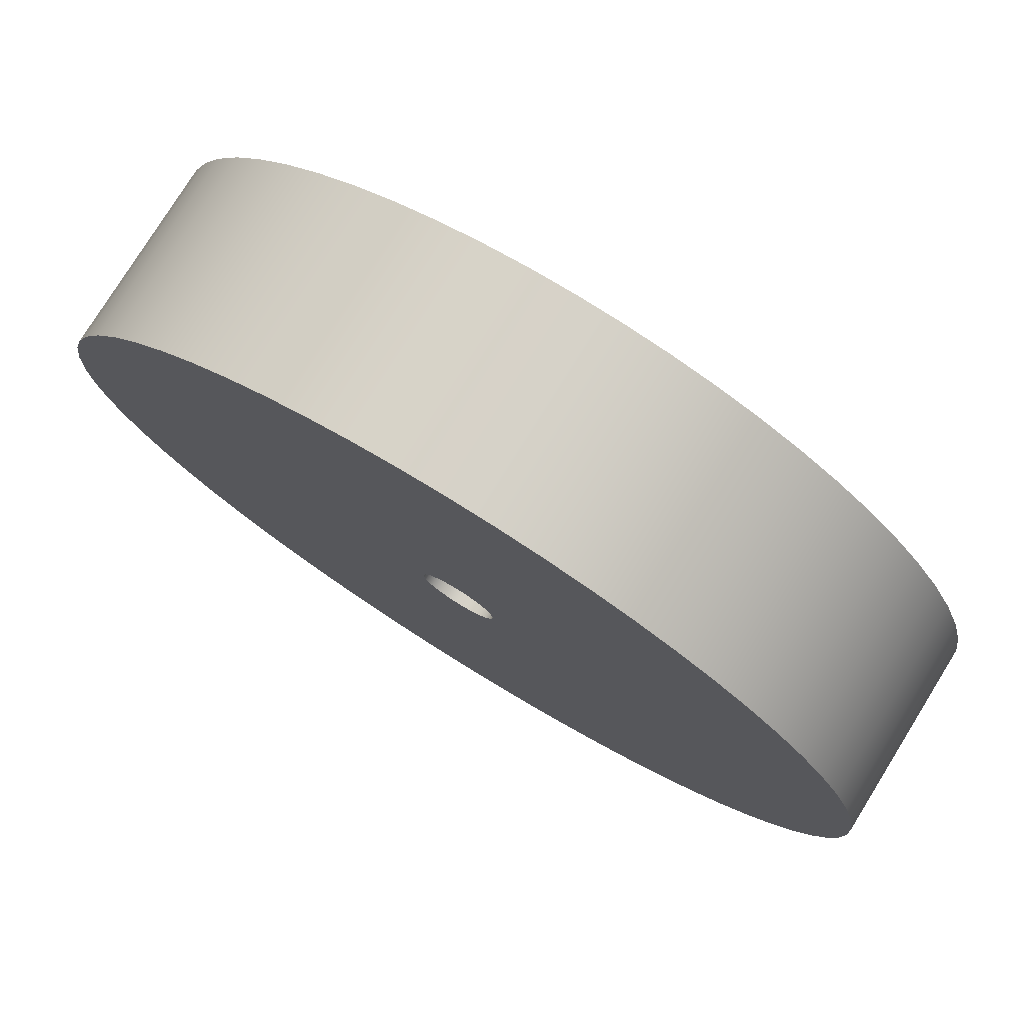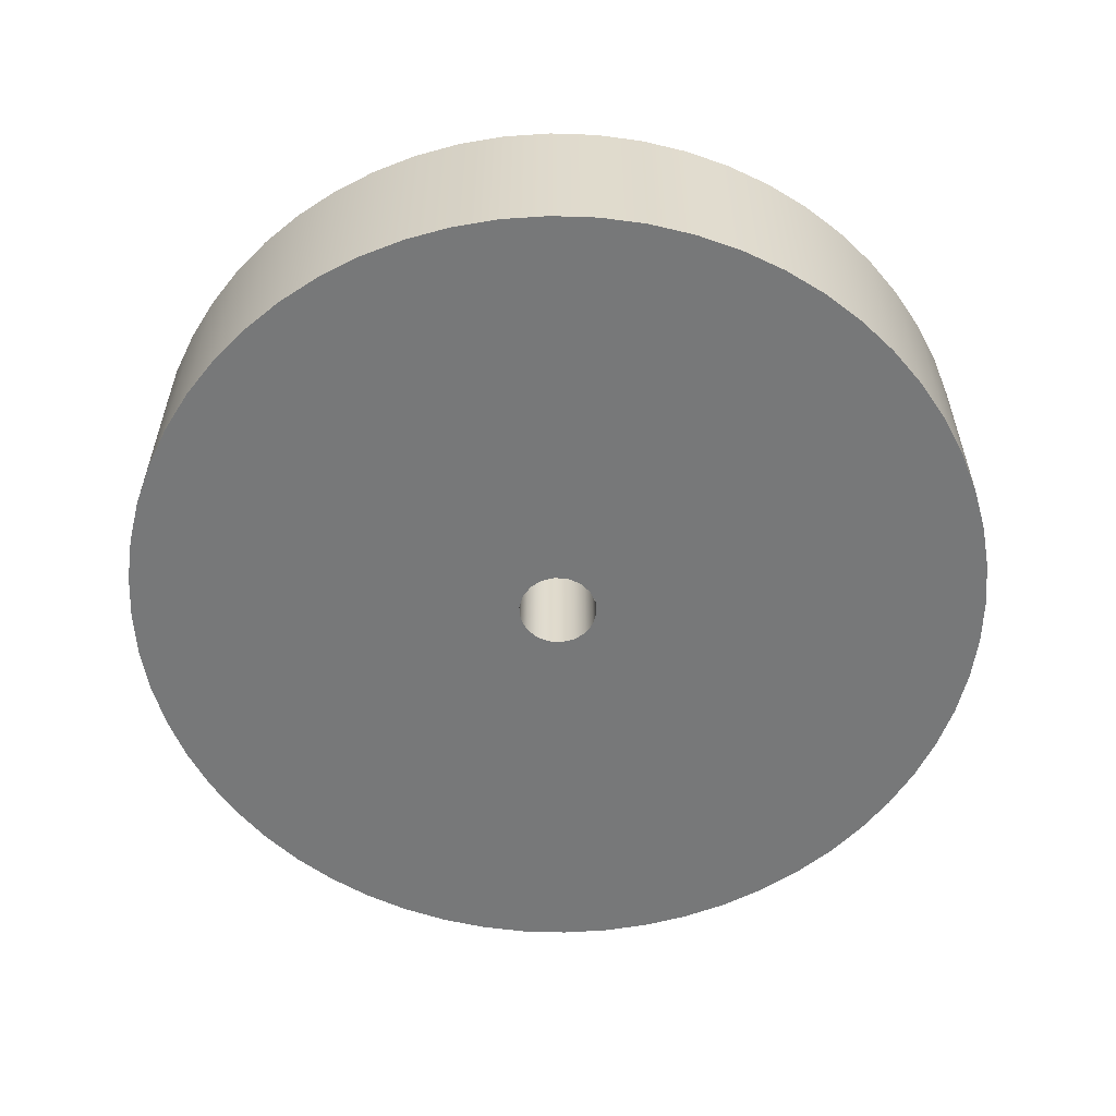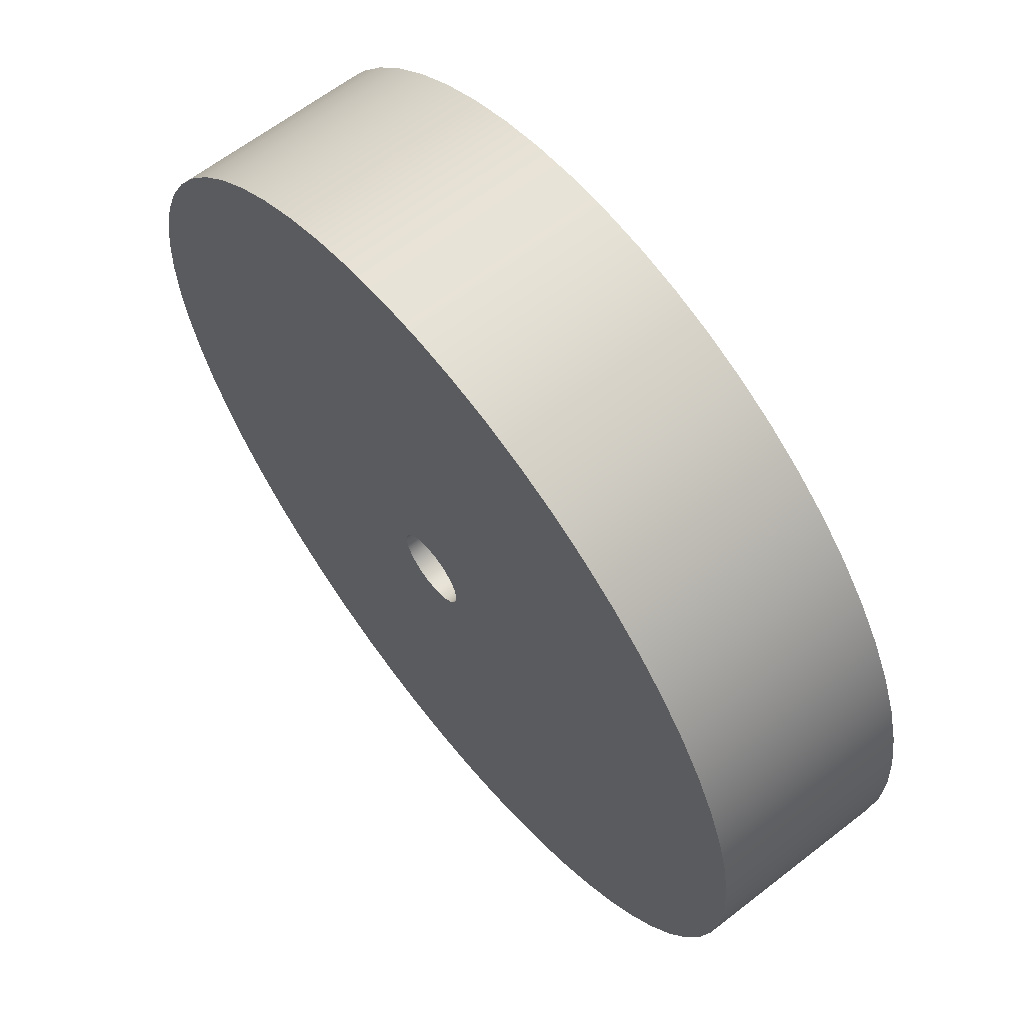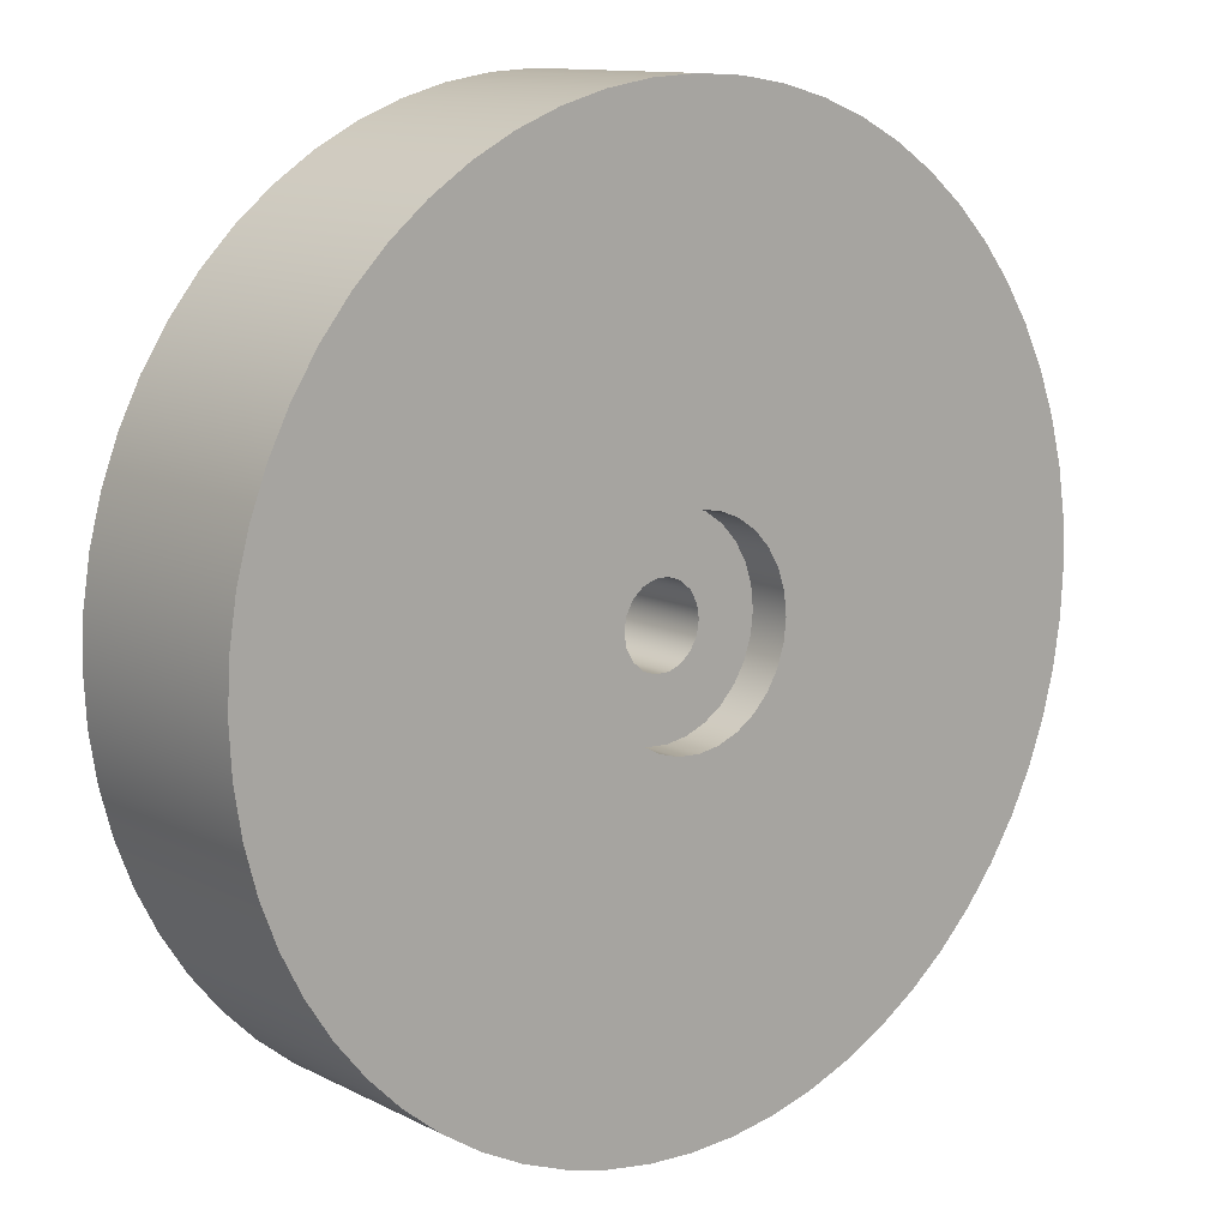
<metadata>
{"format":"obj","ext":"obj","renderer":"f3d","projection":"perspective","resolution":1024,"background":"white","views":[{"elev":77.5,"azim":31.8,"up":"+Z"},{"elev":-57.4,"azim":-65.0,"up":"+Y"},{"elev":63.3,"azim":51.8,"up":"+Z"},{"elev":11.9,"azim":139.8,"up":"+Z"}]}
</metadata>
<code>
v -6.5 2 -3.5
v -6.47 2 -3.329
v -6.383 2 -3.179
v -6.25 2 -3.067
v -6.087 2 -3.008
v -5.913 2 -3.008
v -5.75 2 -3.067
v -5.617 2 -3.179
v -5.53 2 -3.329
v -5.5 2 -3.5
v -5.53 2 -3.671
v -5.617 2 -3.821
v -5.75 2 -3.933
v -5.913 2 -3.992
v -6.087 2 -3.992
v -6.25 2 -3.933
v -6.383 2 -3.821
v -6.47 2 -3.671
v -6.5 0 -3.5
v -6.47 0 -3.671
v -6.383 0 -3.821
v -6.25 0 -3.933
v -6.087 0 -3.992
v -5.913 0 -3.992
v -5.75 0 -3.933
v -5.617 0 -3.821
v -5.53 0 -3.671
v -5.5 0 -3.5
v -5.53 0 -3.329
v -5.617 0 -3.179
v -5.75 0 -3.067
v -5.913 0 -3.008
v -6.087 0 -3.008
v -6.25 0 -3.067
v -6.383 0 -3.179
v -6.47 0 -3.329
v -6.5 2 -3.5
v -6.5 0 -3.5
v -6.5 2 -3.5
v -6.47 2 -3.671
v -6.383 2 -3.821
v -6.25 2 -3.933
v -6.087 2 -3.992
v -5.913 2 -3.992
v -5.75 2 -3.933
v -5.617 2 -3.821
v -5.53 2 -3.671
v -5.5 2 -3.5
v -5.53 2 -3.329
v -5.617 2 -3.179
v -5.75 2 -3.067
v -5.913 2 -3.008
v -6.087 2 -3.008
v -6.25 2 -3.067
v -6.383 2 -3.179
v -6.47 2 -3.329
v -7.25 2 -3.5
v -7.221 2 -3.231
v -7.134 2 -2.975
v -6.995 2 -2.744
v -6.809 2 -2.547
v -6.586 2 -2.396
v -6.334 2 -2.296
v -6.068 2 -2.252
v -5.798 2 -2.266
v -5.537 2 -2.339
v -5.299 2 -2.465
v -5.093 2 -2.64
v -4.929 2 -2.856
v -4.815 2 -3.101
v -4.757 2 -3.365
v -4.757 2 -3.635
v -4.815 2 -3.899
v -4.929 2 -4.144
v -5.093 2 -4.36
v -5.299 2 -4.535
v -5.537 2 -4.661
v -5.798 2 -4.734
v -6.068 2 -4.748
v -6.334 2 -4.704
v -6.586 2 -4.604
v -6.809 2 -4.453
v -6.995 2 -4.256
v -7.134 2 -4.025
v -7.221 2 -3.769
v -11.5 2.5 -3.5
v -11.47 2.5 -4.075
v -11.38 2.5 -4.644
v -11.23 2.5 -5.2
v -11.02 2.5 -5.737
v -10.76 2.5 -6.25
v -10.45 2.5 -6.733
v -10.09 2.5 -7.18
v -9.68 2.5 -7.587
v -9.233 2.5 -7.95
v -8.75 2.5 -8.263
v -8.237 2.5 -8.524
v -7.7 2.5 -8.731
v -7.144 2.5 -8.88
v -6.575 2.5 -8.97
v -6 2.5 -9
v -5.425 2.5 -8.97
v -4.856 2.5 -8.88
v -4.3 2.5 -8.731
v -3.763 2.5 -8.524
v -3.25 2.5 -8.263
v -2.767 2.5 -7.95
v -2.32 2.5 -7.587
v -1.913 2.5 -7.18
v -1.55 2.5 -6.733
v -1.237 2.5 -6.25
v -0.9755 2.5 -5.737
v -0.7692 2.5 -5.2
v -0.6202 2.5 -4.644
v -0.5301 2.5 -4.075
v -0.5 2.5 -3.5
v -0.5301 2.5 -2.925
v -0.6202 2.5 -2.356
v -0.7692 2.5 -1.8
v -0.9755 2.5 -1.263
v -1.237 2.5 -0.75
v -1.55 2.5 -0.2672
v -1.913 2.5 0.1802
v -2.32 2.5 0.5873
v -2.767 2.5 0.9496
v -3.25 2.5 1.263
v -3.763 2.5 1.525
v -4.3 2.5 1.731
v -4.856 2.5 1.88
v -5.425 2.5 1.97
v -6 2.5 2
v -6.575 2.5 1.97
v -7.144 2.5 1.88
v -7.7 2.5 1.731
v -8.237 2.5 1.525
v -8.75 2.5 1.263
v -9.233 2.5 0.9496
v -9.68 2.5 0.5873
v -10.09 2.5 0.1802
v -10.45 2.5 -0.2672
v -10.76 2.5 -0.75
v -11.02 2.5 -1.263
v -11.23 2.5 -1.8
v -11.38 2.5 -2.356
v -11.47 2.5 -2.925
v -11.5 0 -3.5
v -11.47 0 -2.925
v -11.38 0 -2.356
v -11.23 0 -1.8
v -11.02 0 -1.263
v -10.76 0 -0.75
v -10.45 0 -0.2672
v -10.09 0 0.1802
v -9.68 0 0.5873
v -9.233 0 0.9496
v -8.75 0 1.263
v -8.237 0 1.525
v -7.7 0 1.731
v -7.144 0 1.88
v -6.575 0 1.97
v -6 0 2
v -5.425 0 1.97
v -4.856 0 1.88
v -4.3 0 1.731
v -3.763 0 1.525
v -3.25 0 1.263
v -2.767 0 0.9496
v -2.32 0 0.5873
v -1.913 0 0.1802
v -1.55 0 -0.2672
v -1.237 0 -0.75
v -0.9755 0 -1.263
v -0.7692 0 -1.8
v -0.6202 0 -2.356
v -0.5301 0 -2.925
v -0.5 0 -3.5
v -0.5301 0 -4.075
v -0.6202 0 -4.644
v -0.7692 0 -5.2
v -0.9755 0 -5.737
v -1.237 0 -6.25
v -1.55 0 -6.733
v -1.913 0 -7.18
v -2.32 0 -7.587
v -2.767 0 -7.95
v -3.25 0 -8.263
v -3.763 0 -8.524
v -4.3 0 -8.731
v -4.856 0 -8.88
v -5.425 0 -8.97
v -6 0 -9
v -6.575 0 -8.97
v -7.144 0 -8.88
v -7.7 0 -8.731
v -8.237 0 -8.524
v -8.75 0 -8.263
v -9.233 0 -7.95
v -9.68 0 -7.587
v -10.09 0 -7.18
v -10.45 0 -6.733
v -10.76 0 -6.25
v -11.02 0 -5.737
v -11.23 0 -5.2
v -11.38 0 -4.644
v -11.47 0 -4.075
v -11.5 0 -3.5
v -11.5 2.5 -3.5
v -7.25 2.5 -3.5
v -7.221 2.5 -3.231
v -7.134 2.5 -2.975
v -6.995 2.5 -2.744
v -6.809 2.5 -2.547
v -6.586 2.5 -2.396
v -6.334 2.5 -2.296
v -6.068 2.5 -2.252
v -5.798 2.5 -2.266
v -5.537 2.5 -2.339
v -5.299 2.5 -2.465
v -5.093 2.5 -2.64
v -4.929 2.5 -2.856
v -4.815 2.5 -3.101
v -4.757 2.5 -3.365
v -4.757 2.5 -3.635
v -4.815 2.5 -3.899
v -4.929 2.5 -4.144
v -5.093 2.5 -4.36
v -5.299 2.5 -4.535
v -5.537 2.5 -4.661
v -5.798 2.5 -4.734
v -6.068 2.5 -4.748
v -6.334 2.5 -4.704
v -6.586 2.5 -4.604
v -6.809 2.5 -4.453
v -6.995 2.5 -4.256
v -7.134 2.5 -4.025
v -7.221 2.5 -3.769
v -7.25 2 -3.5
v -7.221 2 -3.769
v -7.134 2 -4.025
v -6.995 2 -4.256
v -6.809 2 -4.453
v -6.586 2 -4.604
v -6.334 2 -4.704
v -6.068 2 -4.748
v -5.798 2 -4.734
v -5.537 2 -4.661
v -5.299 2 -4.535
v -5.093 2 -4.36
v -4.929 2 -4.144
v -4.815 2 -3.899
v -4.757 2 -3.635
v -4.757 2 -3.365
v -4.815 2 -3.101
v -4.929 2 -2.856
v -5.093 2 -2.64
v -5.299 2 -2.465
v -5.537 2 -2.339
v -5.798 2 -2.266
v -6.068 2 -2.252
v -6.334 2 -2.296
v -6.586 2 -2.396
v -6.809 2 -2.547
v -6.995 2 -2.744
v -7.134 2 -2.975
v -7.221 2 -3.231
v -7.25 2.5 -3.5
v -7.25 2 -3.5
v -11.5 0 -3.5
v -11.47 0 -4.075
v -11.38 0 -4.644
v -11.23 0 -5.2
v -11.02 0 -5.737
v -10.76 0 -6.25
v -10.45 0 -6.733
v -10.09 0 -7.18
v -9.68 0 -7.587
v -9.233 0 -7.95
v -8.75 0 -8.263
v -8.237 0 -8.524
v -7.7 0 -8.731
v -7.144 0 -8.88
v -6.575 0 -8.97
v -6 0 -9
v -5.425 0 -8.97
v -4.856 0 -8.88
v -4.3 0 -8.731
v -3.763 0 -8.524
v -3.25 0 -8.263
v -2.767 0 -7.95
v -2.32 0 -7.587
v -1.913 0 -7.18
v -1.55 0 -6.733
v -1.237 0 -6.25
v -0.9755 0 -5.737
v -0.7692 0 -5.2
v -0.6202 0 -4.644
v -0.5301 0 -4.075
v -0.5 0 -3.5
v -0.5301 0 -2.925
v -0.6202 0 -2.356
v -0.7692 0 -1.8
v -0.9755 0 -1.263
v -1.237 0 -0.75
v -1.55 0 -0.2672
v -1.913 0 0.1802
v -2.32 0 0.5873
v -2.767 0 0.9496
v -3.25 0 1.263
v -3.763 0 1.525
v -4.3 0 1.731
v -4.856 0 1.88
v -5.425 0 1.97
v -6 0 2
v -6.575 0 1.97
v -7.144 0 1.88
v -7.7 0 1.731
v -8.237 0 1.525
v -8.75 0 1.263
v -9.233 0 0.9496
v -9.68 0 0.5873
v -10.09 0 0.1802
v -10.45 0 -0.2672
v -10.76 0 -0.75
v -11.02 0 -1.263
v -11.23 0 -1.8
v -11.38 0 -2.356
v -11.47 0 -2.925
v -6.5 0 -3.5
v -6.47 0 -3.329
v -6.383 0 -3.179
v -6.25 0 -3.067
v -6.087 0 -3.008
v -5.913 0 -3.008
v -5.75 0 -3.067
v -5.617 0 -3.179
v -5.53 0 -3.329
v -5.5 0 -3.5
v -5.53 0 -3.671
v -5.617 0 -3.821
v -5.75 0 -3.933
v -5.913 0 -3.992
v -6.087 0 -3.992
v -6.25 0 -3.933
v -6.383 0 -3.821
v -6.47 0 -3.671
v -7.25 2.5 -3.5
v -7.221 2.5 -3.769
v -7.134 2.5 -4.025
v -6.995 2.5 -4.256
v -6.809 2.5 -4.453
v -6.586 2.5 -4.604
v -6.334 2.5 -4.704
v -6.068 2.5 -4.748
v -5.798 2.5 -4.734
v -5.537 2.5 -4.661
v -5.299 2.5 -4.535
v -5.093 2.5 -4.36
v -4.929 2.5 -4.144
v -4.815 2.5 -3.899
v -4.757 2.5 -3.635
v -4.757 2.5 -3.365
v -4.815 2.5 -3.101
v -4.929 2.5 -2.856
v -5.093 2.5 -2.64
v -5.299 2.5 -2.465
v -5.537 2.5 -2.339
v -5.798 2.5 -2.266
v -6.068 2.5 -2.252
v -6.334 2.5 -2.296
v -6.586 2.5 -2.396
v -6.809 2.5 -2.547
v -6.995 2.5 -2.744
v -7.134 2.5 -2.975
v -7.221 2.5 -3.231
v -11.5 2.5 -3.5
v -11.47 2.5 -2.925
v -11.38 2.5 -2.356
v -11.23 2.5 -1.8
v -11.02 2.5 -1.263
v -10.76 2.5 -0.75
v -10.45 2.5 -0.2672
v -10.09 2.5 0.1802
v -9.68 2.5 0.5873
v -9.233 2.5 0.9496
v -8.75 2.5 1.263
v -8.237 2.5 1.525
v -7.7 2.5 1.731
v -7.144 2.5 1.88
v -6.575 2.5 1.97
v -6 2.5 2
v -5.425 2.5 1.97
v -4.856 2.5 1.88
v -4.3 2.5 1.731
v -3.763 2.5 1.525
v -3.25 2.5 1.263
v -2.767 2.5 0.9496
v -2.32 2.5 0.5873
v -1.913 2.5 0.1802
v -1.55 2.5 -0.2672
v -1.237 2.5 -0.75
v -0.9755 2.5 -1.263
v -0.7692 2.5 -1.8
v -0.6202 2.5 -2.356
v -0.5301 2.5 -2.925
v -0.5 2.5 -3.5
v -0.5301 2.5 -4.075
v -0.6202 2.5 -4.644
v -0.7692 2.5 -5.2
v -0.9755 2.5 -5.737
v -1.237 2.5 -6.25
v -1.55 2.5 -6.733
v -1.913 2.5 -7.18
v -2.32 2.5 -7.587
v -2.767 2.5 -7.95
v -3.25 2.5 -8.263
v -3.763 2.5 -8.524
v -4.3 2.5 -8.731
v -4.856 2.5 -8.88
v -5.425 2.5 -8.97
v -6 2.5 -9
v -6.575 2.5 -8.97
v -7.144 2.5 -8.88
v -7.7 2.5 -8.731
v -8.237 2.5 -8.524
v -8.75 2.5 -8.263
v -9.233 2.5 -7.95
v -9.68 2.5 -7.587
v -10.09 2.5 -7.18
v -10.45 2.5 -6.733
v -10.76 2.5 -6.25
v -11.02 2.5 -5.737
v -11.23 2.5 -5.2
v -11.38 2.5 -4.644
v -11.47 2.5 -4.075
f 2 36 1
f 1 36 38
f 37 19 18
f 18 19 20
f 18 20 17
f 17 20 21
f 17 21 16
f 16 21 22
f 16 22 15
f 15 22 23
f 15 23 14
f 14 23 24
f 14 24 13
f 13 24 25
f 13 25 12
f 12 25 26
f 12 26 11
f 11 26 27
f 11 27 10
f 10 27 28
f 10 28 9
f 9 28 29
f 9 29 8
f 8 29 30
f 8 30 7
f 7 30 31
f 7 31 6
f 6 31 32
f 6 32 5
f 5 32 33
f 5 33 4
f 4 33 34
f 4 34 3
f 3 34 35
f 3 35 2
f 2 35 36
f 40 85 39
f 39 85 57
f 39 57 58
f 85 40 84
f 84 40 41
f 84 41 83
f 83 41 82
f 82 41 42
f 82 42 81
f 81 42 80
f 80 42 43
f 80 43 79
f 79 43 44
f 79 44 78
f 78 44 77
f 77 44 45
f 77 45 76
f 76 45 46
f 76 46 75
f 75 46 74
f 74 46 47
f 74 47 73
f 73 47 72
f 72 47 48
f 72 48 71
f 71 48 49
f 71 49 70
f 70 49 69
f 69 49 50
f 69 50 68
f 68 50 67
f 67 50 51
f 67 51 66
f 66 51 52
f 66 52 65
f 65 52 64
f 64 52 53
f 64 53 63
f 63 53 54
f 63 54 62
f 62 54 61
f 61 54 55
f 61 55 60
f 60 55 59
f 59 55 56
f 59 56 58
f 58 56 39
f 87 205 86
f 86 205 206
f 207 146 145
f 145 146 147
f 145 147 144
f 144 147 148
f 144 148 143
f 143 148 149
f 143 149 142
f 142 149 150
f 142 150 141
f 141 150 151
f 141 151 140
f 140 151 152
f 140 152 139
f 139 152 153
f 139 153 138
f 138 153 154
f 138 154 137
f 137 154 155
f 137 155 136
f 136 155 156
f 136 156 135
f 135 156 157
f 135 157 134
f 134 157 158
f 134 158 133
f 133 158 159
f 133 159 132
f 132 159 160
f 132 160 131
f 131 160 161
f 131 161 130
f 130 161 162
f 130 162 129
f 129 162 163
f 129 163 128
f 128 163 164
f 128 164 127
f 127 164 165
f 127 165 126
f 126 165 166
f 126 166 125
f 125 166 167
f 125 167 124
f 124 167 168
f 124 168 123
f 123 168 169
f 123 169 122
f 122 169 170
f 122 170 121
f 121 170 171
f 121 171 120
f 120 171 172
f 120 172 119
f 119 172 173
f 119 173 118
f 118 173 174
f 118 174 117
f 117 174 175
f 117 175 116
f 116 175 176
f 116 176 115
f 115 176 177
f 115 177 114
f 114 177 178
f 114 178 113
f 113 178 179
f 113 179 112
f 112 179 180
f 112 180 111
f 111 180 181
f 111 181 110
f 110 181 182
f 110 182 109
f 109 182 183
f 109 183 108
f 108 183 184
f 108 184 107
f 107 184 185
f 107 185 106
f 106 185 186
f 106 186 105
f 105 186 187
f 105 187 104
f 104 187 188
f 104 188 103
f 103 188 189
f 103 189 102
f 102 189 190
f 102 190 101
f 101 190 191
f 101 191 100
f 100 191 192
f 100 192 99
f 99 192 193
f 99 193 98
f 98 193 194
f 98 194 97
f 97 194 195
f 97 195 96
f 96 195 196
f 96 196 95
f 95 196 197
f 95 197 94
f 94 197 198
f 94 198 93
f 93 198 199
f 93 199 92
f 92 199 200
f 92 200 91
f 91 200 201
f 91 201 90
f 90 201 202
f 90 202 89
f 89 202 203
f 89 203 88
f 88 203 204
f 88 204 87
f 87 204 205
f 209 265 208
f 208 265 267
f 266 237 236
f 236 237 238
f 236 238 235
f 235 238 239
f 235 239 234
f 234 239 240
f 234 240 233
f 233 240 241
f 233 241 232
f 232 241 242
f 232 242 231
f 231 242 243
f 231 243 230
f 230 243 244
f 230 244 229
f 229 244 245
f 229 245 228
f 228 245 246
f 228 246 227
f 227 246 247
f 227 247 226
f 226 247 248
f 226 248 225
f 225 248 249
f 225 249 224
f 224 249 250
f 224 250 223
f 223 250 251
f 223 251 222
f 222 251 252
f 222 252 221
f 221 252 253
f 221 253 220
f 220 253 254
f 220 254 219
f 219 254 255
f 219 255 218
f 218 255 256
f 218 256 217
f 217 256 257
f 217 257 216
f 216 257 258
f 216 258 215
f 215 258 259
f 215 259 214
f 214 259 260
f 214 260 213
f 213 260 261
f 213 261 212
f 212 261 262
f 212 262 211
f 211 262 263
f 211 263 210
f 210 263 264
f 210 264 209
f 209 264 265
f 327 268 328
f 328 268 269
f 328 269 270
f 328 270 345
f 345 270 271
f 345 271 272
f 272 273 345
f 345 273 344
f 344 273 274
f 344 274 275
f 275 276 344
f 344 276 343
f 343 276 277
f 343 277 278
f 278 279 343
f 343 279 280
f 343 280 342
f 342 280 281
f 342 281 282
f 282 283 342
f 342 283 341
f 341 283 284
f 341 284 285
f 285 286 341
f 341 286 340
f 340 286 287
f 340 287 288
f 288 289 340
f 340 289 290
f 340 290 339
f 339 290 291
f 339 291 292
f 292 293 339
f 339 293 338
f 338 293 294
f 338 294 295
f 295 296 338
f 338 296 337
f 337 296 297
f 337 297 298
f 298 299 337
f 337 299 300
f 337 300 336
f 336 300 301
f 336 301 302
f 302 303 336
f 336 303 335
f 335 303 304
f 335 304 305
f 305 306 335
f 335 306 334
f 334 306 307
f 334 307 308
f 308 309 334
f 334 309 310
f 334 310 333
f 333 310 311
f 333 311 312
f 312 313 333
f 333 313 332
f 332 313 314
f 332 314 315
f 315 316 332
f 332 316 331
f 331 316 317
f 331 317 318
f 318 319 331
f 331 319 320
f 331 320 330
f 330 320 321
f 330 321 322
f 322 323 330
f 330 323 329
f 329 323 324
f 329 324 325
f 325 326 329
f 329 326 328
f 328 326 327
f 347 434 346
f 346 434 375
f 346 375 376
f 348 432 347
f 347 432 433
f 347 433 434
f 349 430 348
f 348 430 431
f 348 431 432
f 350 428 349
f 349 428 429
f 349 429 430
f 351 426 350
f 350 426 427
f 350 427 428
f 352 424 351
f 351 424 425
f 351 425 426
f 353 422 352
f 352 422 423
f 352 423 424
f 354 419 353
f 353 419 420
f 353 420 421
f 355 417 354
f 354 417 418
f 354 418 419
f 356 415 355
f 355 415 416
f 355 416 417
f 357 413 356
f 356 413 414
f 356 414 415
f 358 411 357
f 357 411 412
f 357 412 413
f 359 409 358
f 358 409 410
f 358 410 411
f 360 407 359
f 359 407 408
f 359 408 409
f 361 405 360
f 360 405 406
f 360 406 407
f 362 403 361
f 361 403 404
f 361 404 405
f 363 401 362
f 362 401 402
f 362 402 403
f 364 399 363
f 363 399 400
f 363 400 401
f 365 397 364
f 364 397 398
f 364 398 399
f 366 395 365
f 365 395 396
f 365 396 397
f 367 393 366
f 366 393 394
f 366 394 395
f 368 391 367
f 367 391 392
f 367 392 393
f 369 388 368
f 368 388 389
f 368 389 390
f 370 386 369
f 369 386 387
f 369 387 388
f 371 384 370
f 370 384 385
f 370 385 386
f 372 382 371
f 371 382 383
f 371 383 384
f 373 380 372
f 372 380 381
f 372 381 382
f 374 378 373
f 373 378 379
f 373 379 380
f 346 376 374
f 374 376 377
f 374 377 378
f 390 391 368
f 421 422 353

</code>
